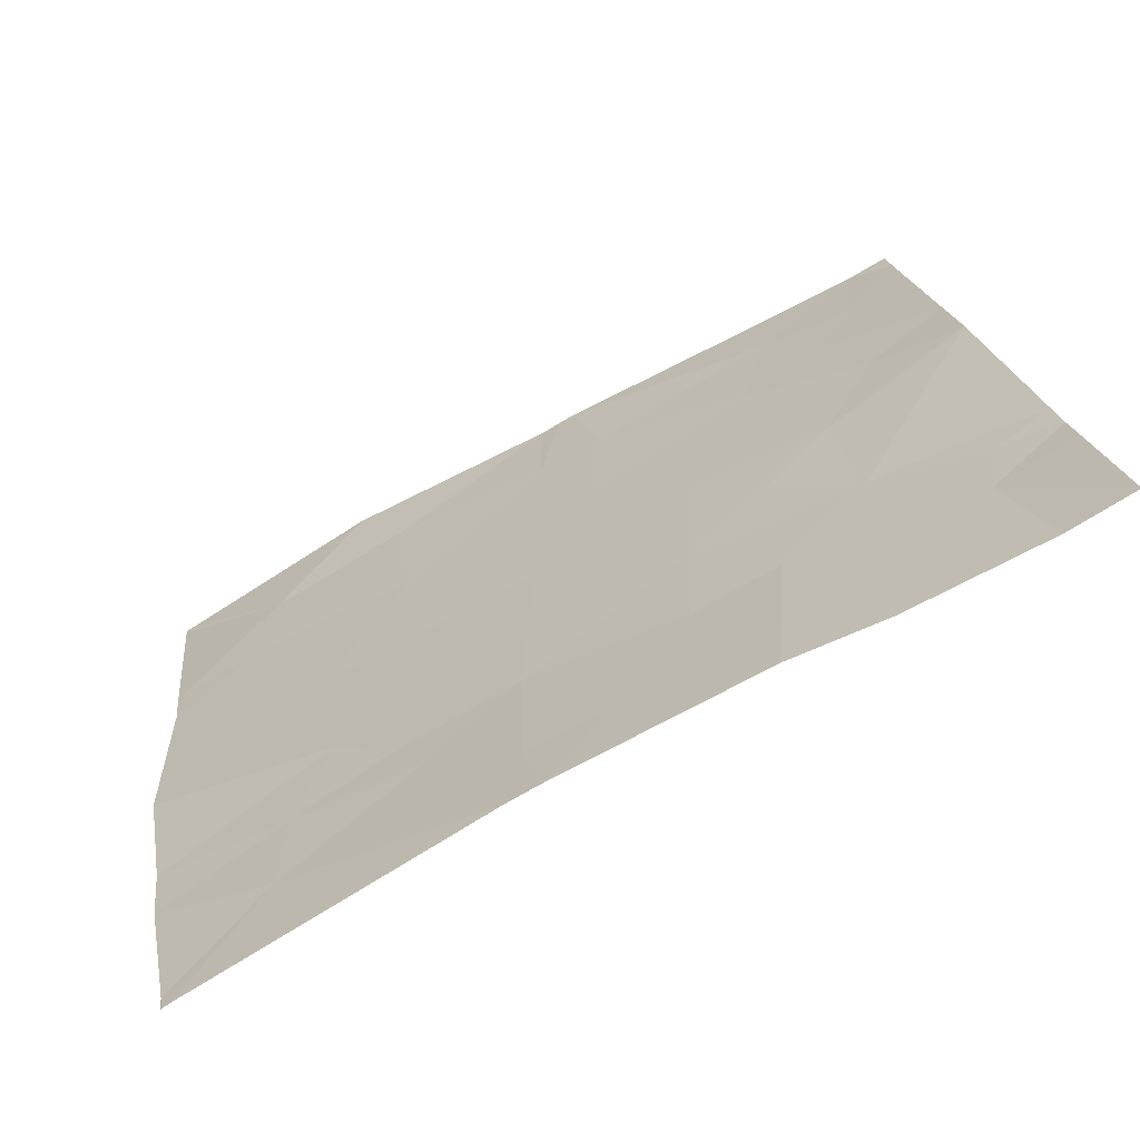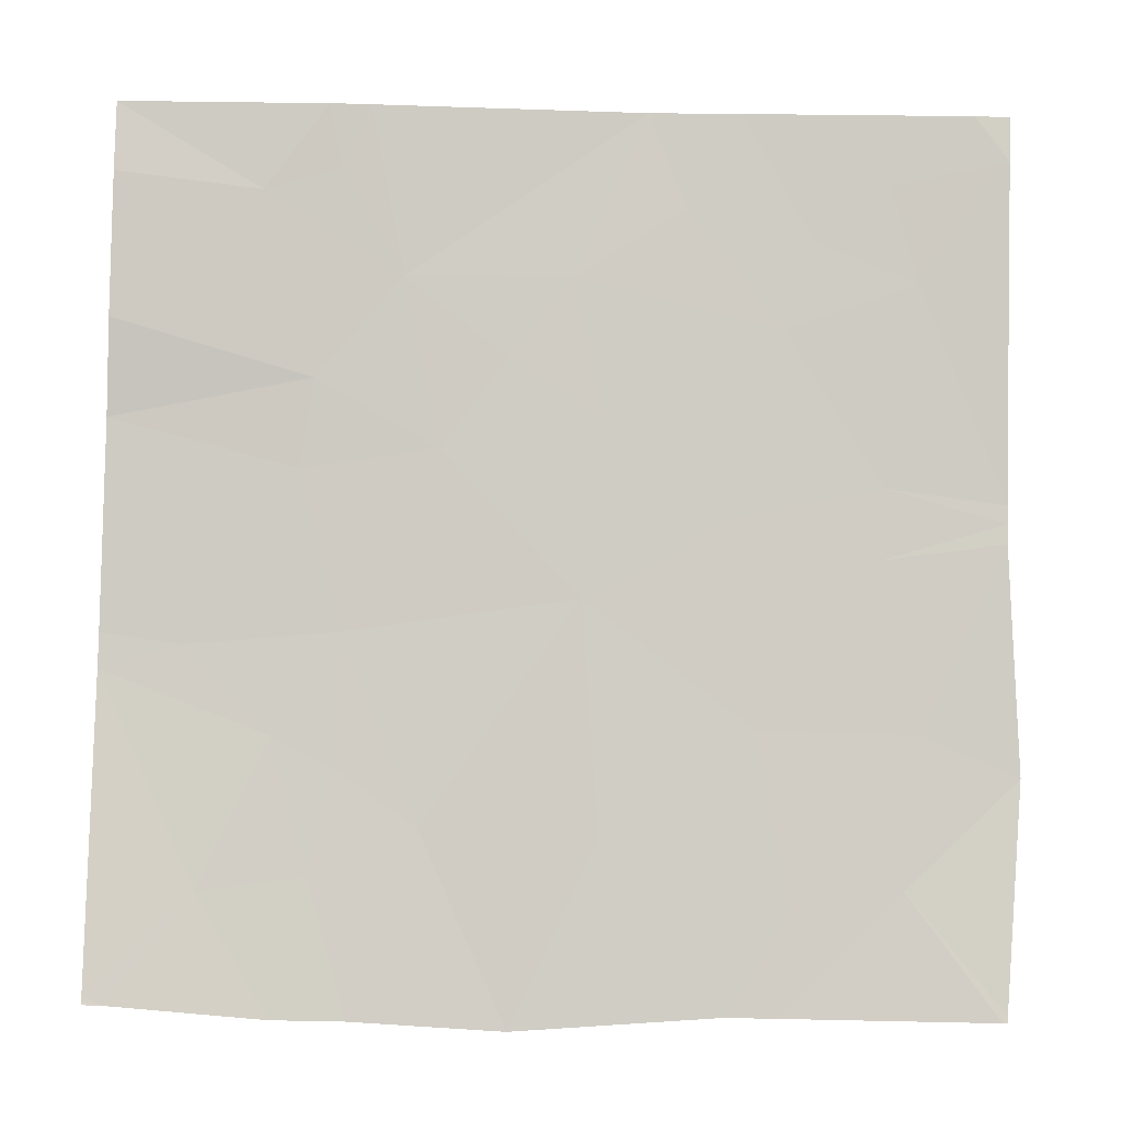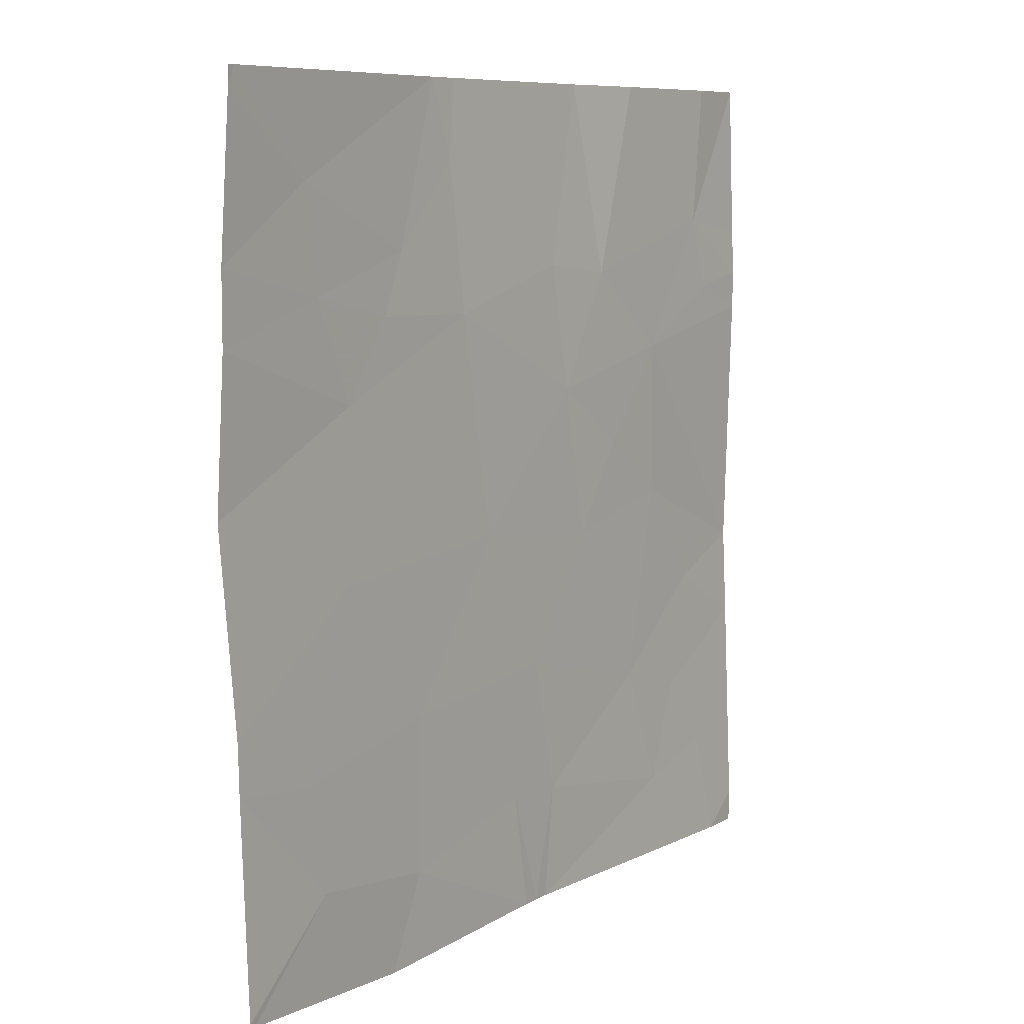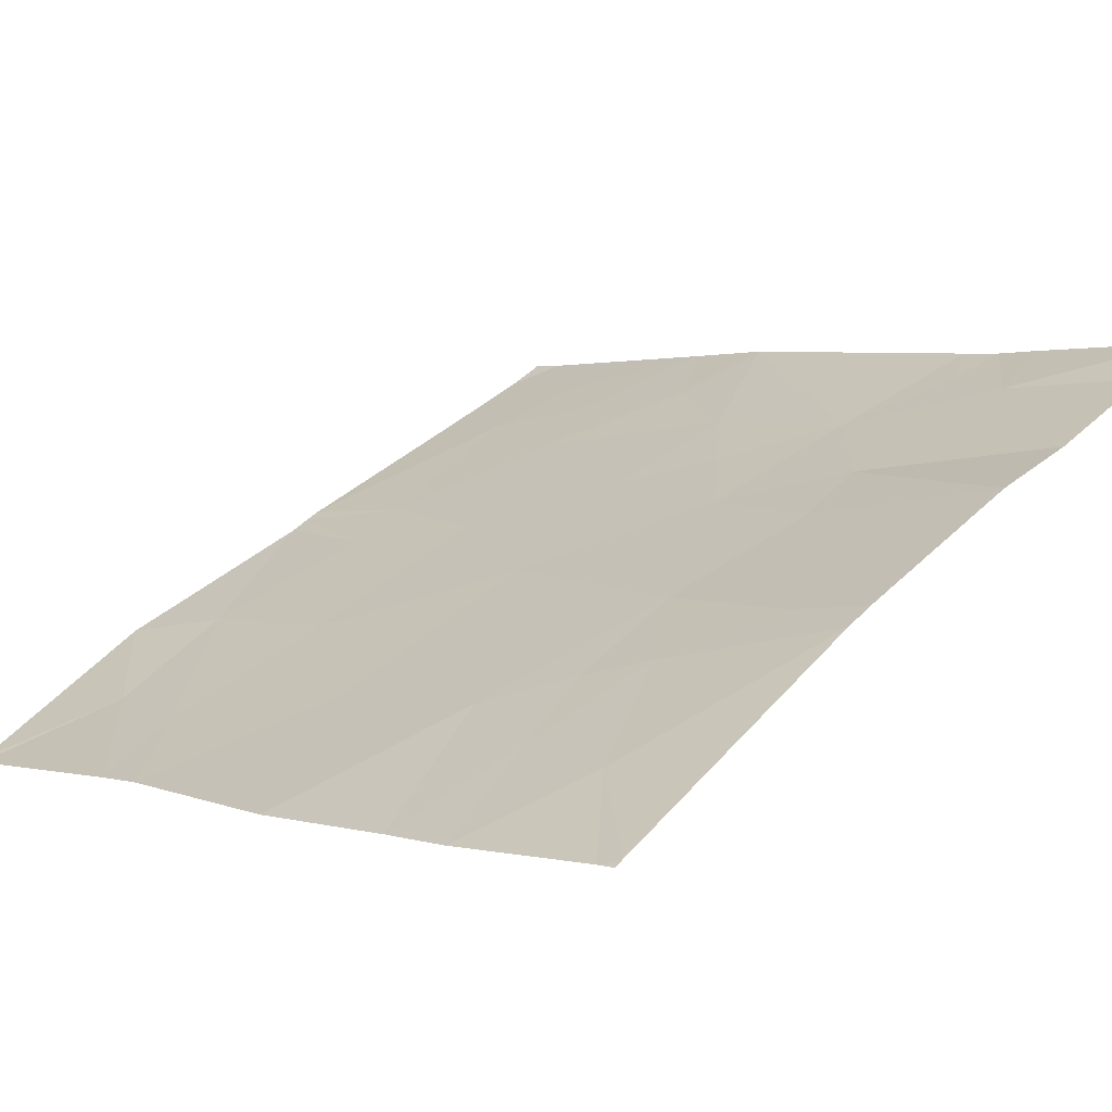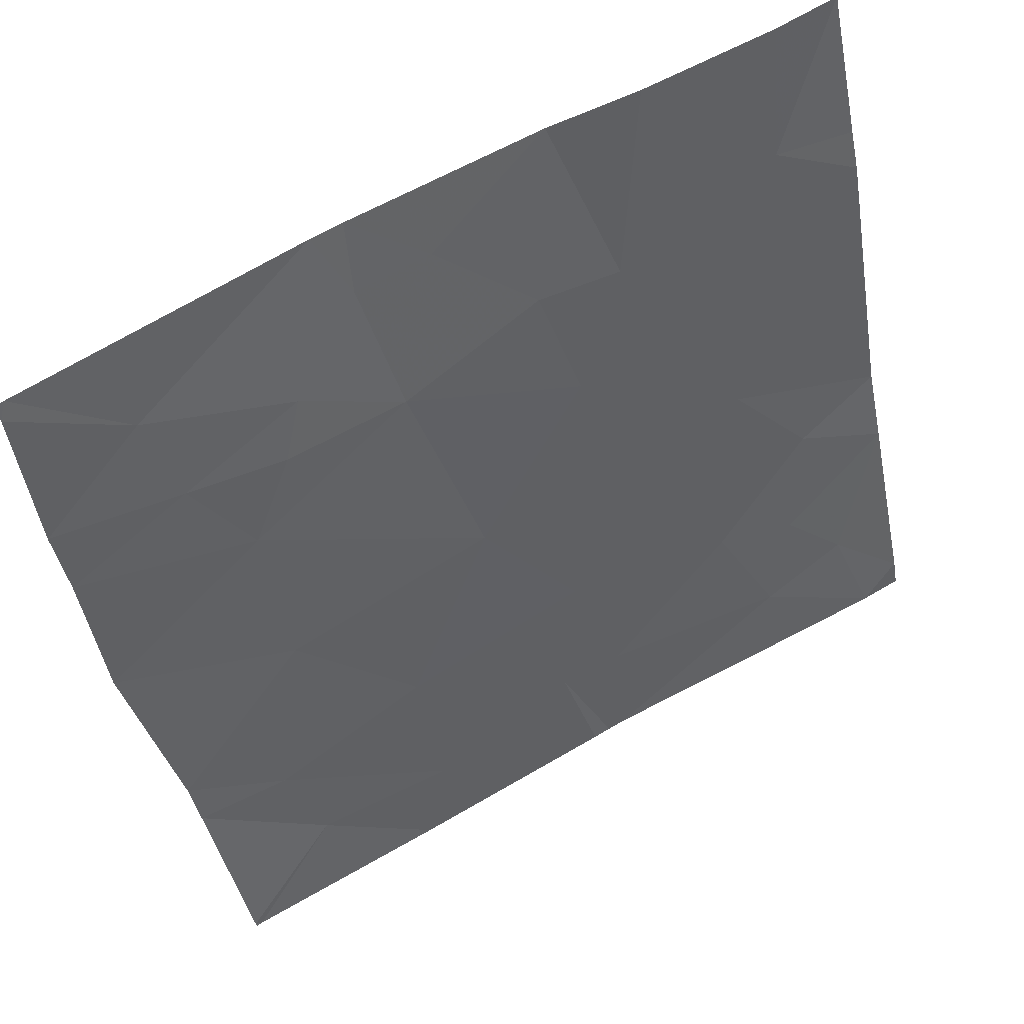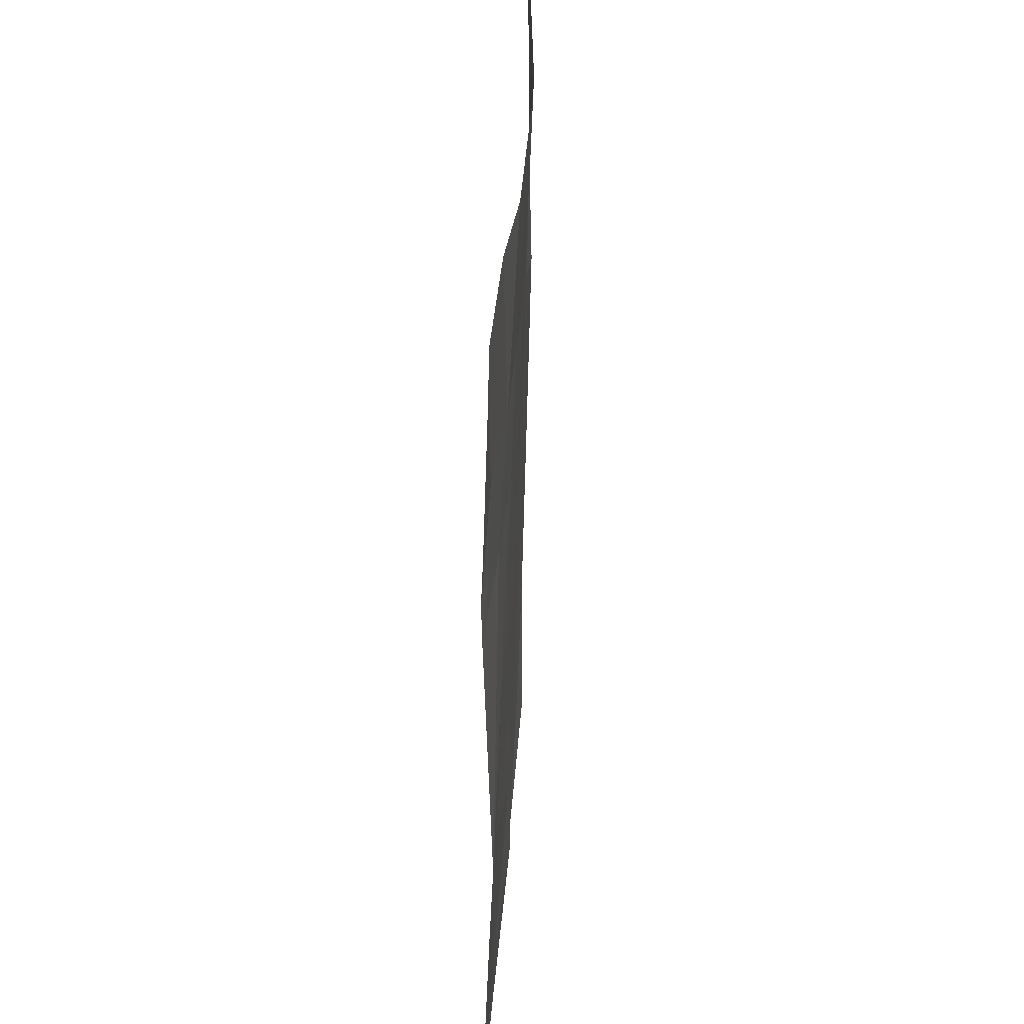
<metadata>
{"format":"obj","ext":"obj","renderer":"f3d","projection":"perspective","resolution":1024,"background":"white","views":[{"elev":19.3,"azim":-6.9,"up":"+Y"},{"elev":-68.6,"azim":88.7,"up":"+Y"},{"elev":8.2,"azim":-27.4,"up":"+Z"},{"elev":3.2,"azim":-45.0,"up":"+Y"},{"elev":-41.2,"azim":10.3,"up":"+Y"},{"elev":36.8,"azim":119.9,"up":"+Z"}]}
</metadata>
<code>
v -18.11 53.01 18.86
v -18.16 52.99 18.45
v -17.65 53.25 19.2
v -17.5 53.32 18.75
v -18.21 52.96 18.45
v -17.5 53.34 19.91
v -17 53.6 19.67
v -17.28 53.44 19.53
v -17.51 53.33 20.47
v -17.25 53.45 20.95
v -17.18 53.48 20.69
v -18.61 52.82 21.46
v -18.71 52.77 21.46
v -18.64 52.8 21.18
v -17.75 53.21 20.12
v -18.58 52.8 20.65
v -18.03 53.07 20.34
v -18.46 52.85 19.86
v -17.48 53.31 18.46
v -17.11 53.49 18.46
v -17.93 53.11 19.8
v -16.99 53.58 20.6
v -17.2 53.46 18.85
v -19.17 52.48 19.79
v -18.83 52.65 19.28
v -17.21 53.48 21.46
v -17.65 53.26 21.46
v -19.63 52.2 18.46
v -18.96 52.59 18.41
v -19.29 52.4 18.79
v -16.98 53.56 18.46
v -16.98 53.56 18.57
v -16.99 53.59 19.35
v -19.34 52.4 21.11
v -19.66 52.21 21.39
v -19.63 52.23 21.46
v -18.27 52.93 18.45
v -18.33 52.9 18.88
v -17.82 53.18 20.77
v -17.97 53.14 21.46
v -18.1 53.05 20.8
v -18.21 52.97 19.35
v -16.99 53.58 20.9
v -17 53.6 21.46
v -19.66 52.21 21.46
v -19.65 52.21 21.46
v -19.65 52.18 18.46
v -19.65 52.18 18.47
v -19.66 52.21 19.2
v -19.69 52.2 20.85
v -16.98 53.57 20.74
v -19.69 52.2 20.6
v -19.72 52.2 20.08
v -19.29 52.42 20.74
v -19.15 52.5 20.38
v -18.39 52.92 21.19
v -17.38 53.39 19.1
v -18.89 52.65 20.88
v -19.66 52.21 19.38
v -18.98 52.59 20.66
v -18.84 52.64 18.73
v -19.36 52.37 19.16
f 4 1 2
f 4 3 1
f 1 5 2
f 8 7 6
f 11 10 9
f 14 12 13
f 6 9 15
f 18 17 16
f 4 19 20
f 21 6 15
f 9 7 22
f 9 6 7
f 4 20 23
f 25 18 24
f 27 10 26
f 30 28 29
f 32 20 31
f 32 23 20
f 32 33 23
f 36 34 13
f 36 35 34
f 38 37 5
f 39 10 27
f 39 9 10
f 39 27 40
f 40 41 39
f 3 42 1
f 3 21 42
f 10 43 44
f 44 26 10
f 46 45 35
f 48 47 28
f 48 28 30
f 30 49 48
f 36 46 35
f 3 8 6
f 6 21 3
f 35 50 34
f 51 43 10
f 18 21 17
f 55 52 53
f 55 54 52
f 17 9 39
f 56 12 14
f 14 16 56
f 57 23 33
f 57 4 23
f 21 15 17
f 4 57 3
f 58 13 34
f 34 54 58
f 54 50 52
f 25 42 18
f 25 38 42
f 24 55 53
f 24 53 59
f 55 16 60
f 62 30 61
f 61 25 62
f 62 24 59
f 62 25 24
f 17 15 9
f 11 22 51
f 11 51 10
f 8 33 7
f 61 29 37
f 61 30 29
f 18 16 55
f 55 24 18
f 57 33 8
f 8 3 57
f 4 2 19
f 56 40 12
f 56 41 40
f 56 16 41
f 16 58 60
f 55 60 54
f 17 39 41
f 58 54 60
f 54 34 50
f 58 14 13
f 58 16 14
f 18 42 21
f 11 9 22
f 62 59 49
f 16 17 41
f 38 1 42
f 62 49 30
f 38 5 1
f 38 61 37
f 38 25 61

</code>
